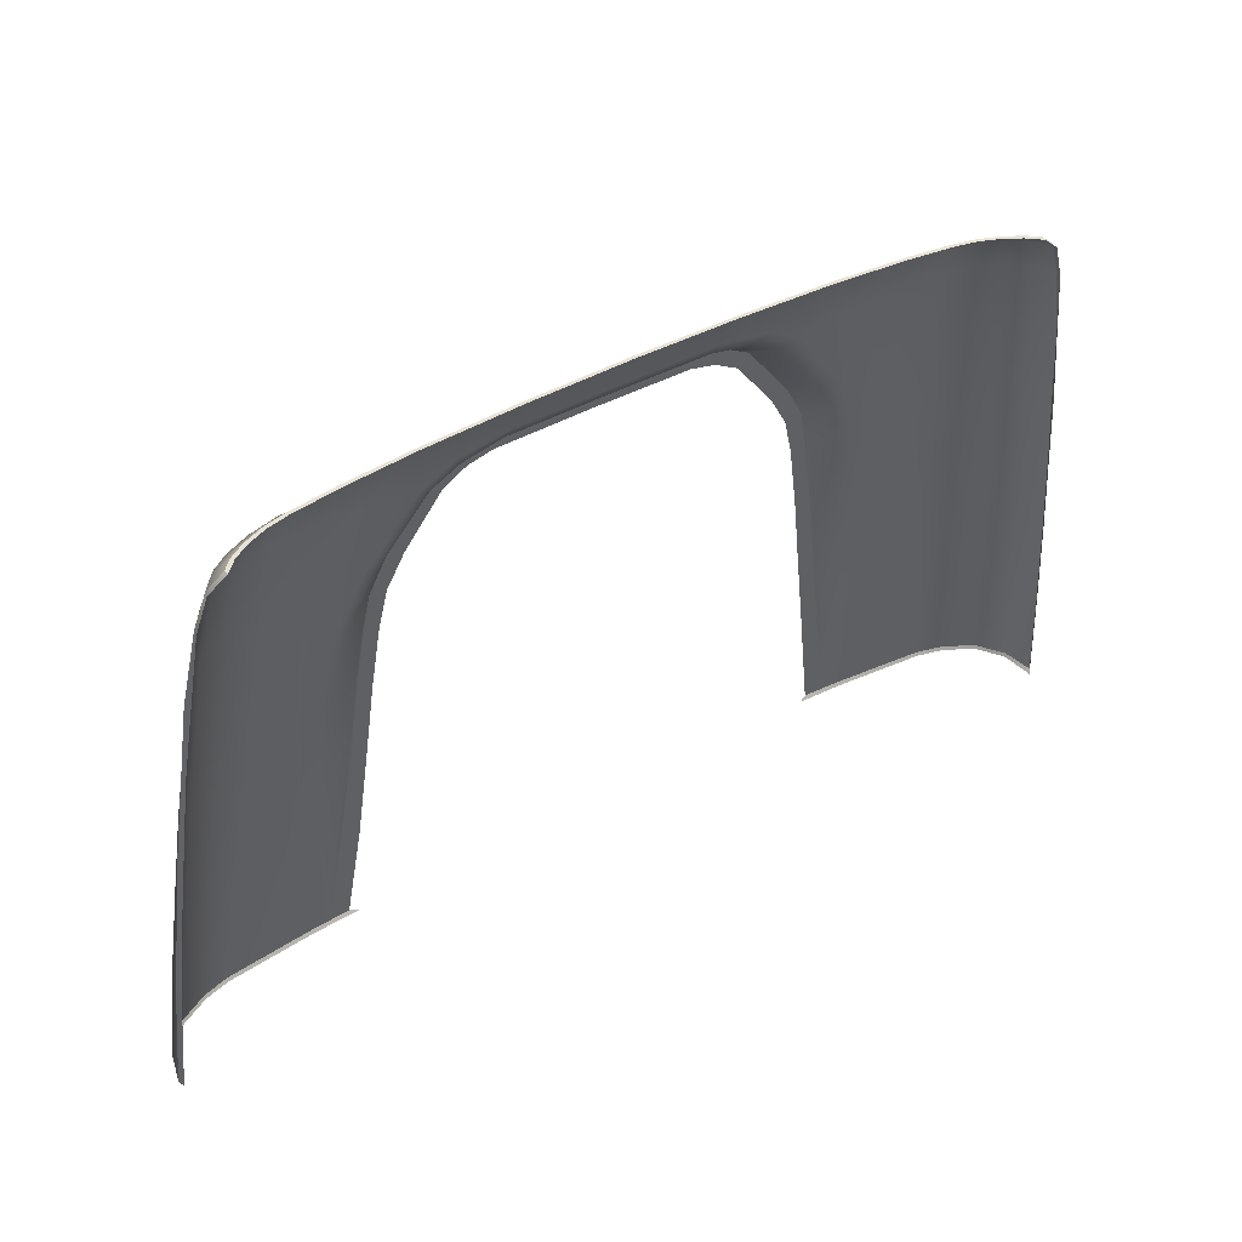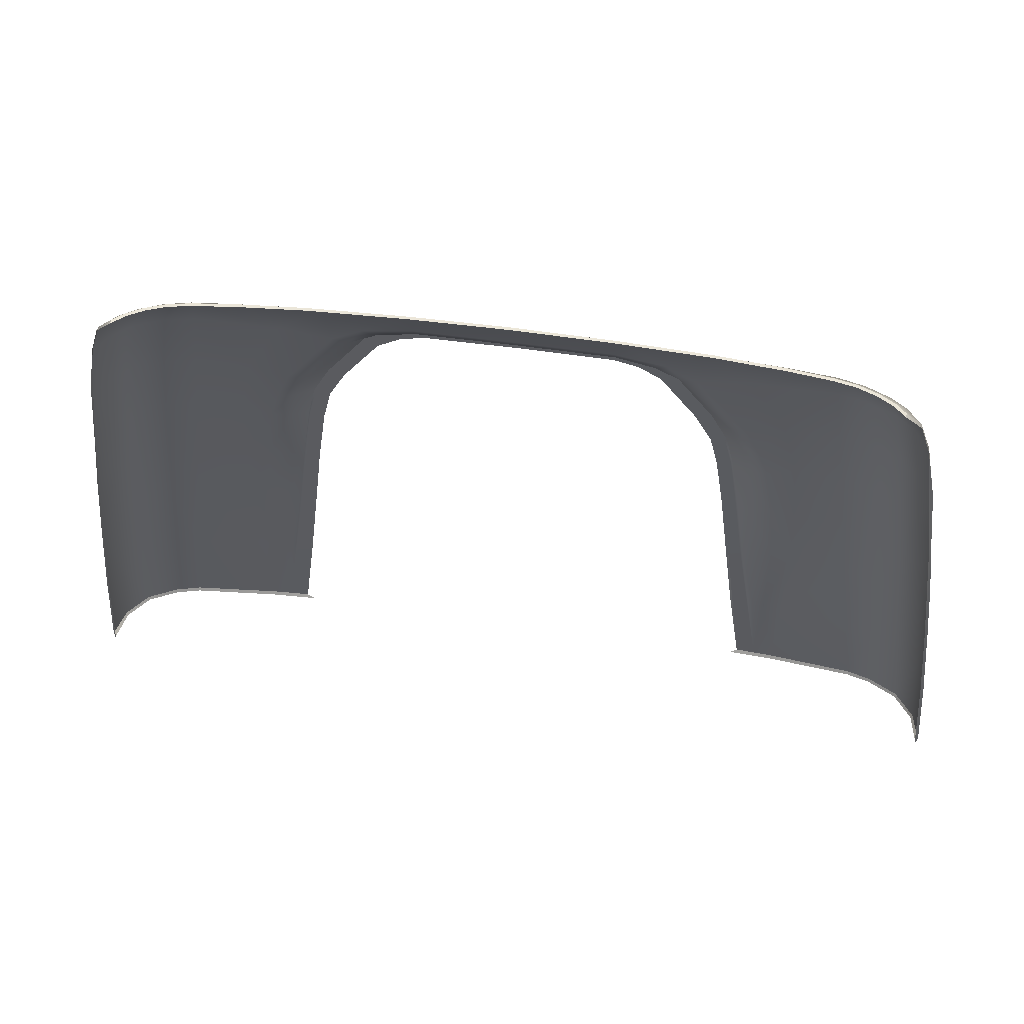
<metadata>
{"format":"obj","ext":"obj","renderer":"f3d","projection":"perspective","resolution":1024,"background":"white","views":[{"elev":45.9,"azim":-31.7,"up":"+Z"},{"elev":53.4,"azim":8.8,"up":"+Z"}]}
</metadata>
<code>
o car_suv_jeep_wrangler_rubicon:detach_hood_60_pivot_carpaint_
v -0.001475 0.01315 0.01706
v -0.001863 0.01315 0.01696
v -0.001478 0.01315 0.01709
v -0.001882 0.01315 0.01699
v -0.001494 0.01314 0.01727
v -0.00198 0.01314 0.01716
v -0.001497 0.01314 0.01731
v -0.001998 0.01313 0.01719
v -0.002231 0.01315 0.01674
v -0.002253 0.01315 0.01677
v -0.002373 0.01314 0.01692
v -0.002395 0.01314 0.01695
v -0.001998 0.01313 0.01719
v -0.002395 0.01314 0.01695
v -0.002585 0.01278 0.01717
v -0.002156 0.01276 0.01744
v -0.002336 0.01256 0.01772
v -0.001526 0.01275 0.01759
v -0.001516 0.01255 0.01788
v 2.2e-05 0.01276 0.01759
v 2.2e-05 0.01256 0.01788
v -0.001511 0.01244 0.01831
v 2.2e-05 0.01246 0.01832
v 0.00156 0.01255 0.01788
v 0.001569 0.01275 0.01759
v 0.00154 0.01314 0.01731
v 0.002042 0.01313 0.01719
v 0.00154 0.01314 0.01731
v 0.002042 0.01313 0.01719
v 0.002023 0.01314 0.01716
v 0.002438 0.01314 0.01695
v 0.002416 0.01314 0.01692
v 0.003133 0.01317 0.01596
v 0.003098 0.01317 0.01595
v 0.003374 0.01319 0.0154
v 0.001555 0.01244 0.01831
v 0.002379 0.01256 0.01772
v 0.0022 0.01276 0.01744
v 0.002629 0.01278 0.01717
v 0.002438 0.01314 0.01695
v 0.003408 0.01291 0.01605
v 0.003133 0.01317 0.01596
v 0.003667 0.01298 0.01548
v 0.003408 0.01319 0.01541
v 0.003557 0.01321 0.01478
v 0.003408 0.01319 0.01541
v 0.003523 0.01321 0.01477
v 0.002868 0.01263 0.01738
v 0.003705 0.01277 0.01614
v 0.003934 0.01285 0.01556
v 0.004275 0.01272 0.01642
v 0.004552 0.01286 0.01522
v 0.005127 0.01264 0.01646
v 0.005302 0.01277 0.01522
v 0.005612 0.01255 0.01647
v 0.005781 0.01268 0.01522
v 0.006074 0.01234 0.01647
v 0.00625 0.01246 0.01521
v 0.006353 0.01208 0.01646
v 0.003677 0.01256 0.01758
v 0.004961 0.01244 0.0177
v 0.005416 0.01235 0.0177
v 0.005836 0.01216 0.0177
v 0.006096 0.01195 0.0177
v 0.006326 0.01163 0.0177
v 0.006581 0.01172 0.01646
v 0.006336 0.01162 0.0177
v 0.006589 0.0117 0.01646
v 0.006589 0.0117 0.01646
v 0.006336 0.01162 0.0177
v 0.006337 0.01155 0.01769
v 0.006137 0.01157 0.01828
v 0.006137 0.01157 0.01828
v 0.006127 0.01158 0.01828
v 0.005924 0.01185 0.01824
v 0.005675 0.01204 0.01824
v 0.005755 0.0117 0.01848
v 0.005515 0.01187 0.01847
v 0.005742 0.01169 0.0185
v 0.005502 0.01186 0.01849
v 0.005742 0.01169 0.0185
v 0.005502 0.01186 0.01849
v 0.005701 0.01165 0.0185
v 0.005465 0.01181 0.01849
v 0.005305 0.0122 0.01824
v 0.005196 0.01201 0.01845
v 0.005186 0.012 0.01847
v 0.005186 0.012 0.01847
v 0.00516 0.01194 0.01848
v 0.004893 0.01229 0.01825
v 0.004831 0.01209 0.01846
v 0.004826 0.01207 0.01848
v 0.004826 0.01207 0.01848
v 0.004812 0.01201 0.01848
v 0.004137 0.01235 0.01826
v 0.004115 0.01214 0.01849
v 0.004113 0.01213 0.01851
v 0.004113 0.01213 0.01851
v 0.004108 0.01207 0.01852
v 0.002903 0.01241 0.01828
v 0.003052 0.0122 0.01853
v 0.003052 0.01218 0.01855
v 0.003052 0.01218 0.01855
v 0.00305 0.01213 0.01855
v 0.001547 0.01222 0.01858
v 0.001547 0.01222 0.01858
v 0.001547 0.01223 0.01855
v 2.2e-05 0.01225 0.01857
v 2.2e-05 0.01223 0.01859
v 2.2e-05 0.01223 0.01859
v 0.001546 0.01216 0.01858
v -0.001504 0.01223 0.01855
v -0.00286 0.01241 0.01828
v -0.003009 0.0122 0.01853
v -0.004072 0.01214 0.01849
v -0.00407 0.01213 0.01851
v -0.004782 0.01207 0.01848
v -0.00407 0.01213 0.01851
v -0.004782 0.01207 0.01848
v -0.004769 0.01201 0.01848
v -0.005117 0.01194 0.01848
v -0.004065 0.01207 0.01852
v -0.003009 0.01218 0.01855
v -0.003009 0.01218 0.01855
v -0.001504 0.01222 0.01858
v -0.003007 0.01213 0.01855
v -0.001504 0.01222 0.01858
v -0.001502 0.01216 0.01858
v 2.2e-05 0.01217 0.01859
v 0.006337 0.01155 0.01769
v 0.006735 0.01171 0.0152
v 0.006589 0.0117 0.01646
v 0.006763 0.01178 0.0152
v 0.006763 0.01178 0.0152
v 0.006755 0.01179 0.0152
v 0.006547 0.01218 0.01521
v 0.006764 0.01227 0.01384
v 0.006441 0.01259 0.01384
v 0.006616 0.01269 0.01247
v 0.006137 0.01293 0.01247
v 0.006369 0.01308 0.01064
v 0.005933 0.01318 0.01064
v 0.006173 0.01333 0.008908
v 0.004742 0.01346 0.008908
v 0.004744 0.01347 0.00886
v 0.006959 0.01235 0.01247
v 0.006853 0.01284 0.01064
v 0.006586 0.01323 0.008908
v 0.006179 0.01334 0.00886
v 0.004744 0.01347 0.00886
v 0.006179 0.01334 0.00886
v 0.004742 0.01343 0.008807
v 0.004112 0.0135 0.00886
v 0.003997 0.01347 0.008807
v 0.007206 0.01246 0.01064
v 0.007077 0.01297 0.008908
v 0.006592 0.01323 0.00886
v 0.006592 0.01323 0.00886
v 0.006179 0.01331 0.008807
v 0.0074 0.01256 0.008908
v 0.007084 0.01298 0.00886
v 0.007084 0.01298 0.00886
v 0.006587 0.0132 0.008807
v 0.007406 0.01257 0.00886
v 0.007406 0.01257 0.00886
v 0.007068 0.01295 0.008806
v 0.007523 0.0121 0.00886
v 0.007523 0.0121 0.00886
v 0.00738 0.01255 0.008806
v 0.007518 0.0121 0.008908
v 0.007344 0.01203 0.01064
v 0.007126 0.01194 0.01247
v 0.007133 0.01192 0.01247
v 0.006953 0.01187 0.01384
v 0.006961 0.01185 0.01384
v 0.006961 0.01185 0.01384
v 0.007087 0.01185 0.01247
v 0.007133 0.01192 0.01247
v 0.007298 0.01194 0.01064
v 0.00735 0.01201 0.01064
v 0.007523 0.01208 0.008908
v 0.00735 0.01201 0.01064
v 0.007523 0.01208 0.008908
v 0.007528 0.01209 0.00886
v 0.007528 0.01209 0.00886
v 0.007487 0.01206 0.008807
v 0.007478 0.01202 0.008807
v 0.007478 0.01202 0.008807
v 0.007528 0.01209 0.00886
v 0.007474 0.01202 0.008851
v -0.00406 0.0135 0.008908
v -0.00384 0.01341 0.01064
v -0.003809 0.01338 0.01064
v -0.003612 0.01331 0.01244
v -0.003809 0.01338 0.01064
v -0.003612 0.01331 0.01244
v -0.003574 0.01331 0.01244
v -0.003467 0.01326 0.01361
v -0.003426 0.01327 0.01361
v -0.00326 0.01322 0.0147
v -0.00384 0.01341 0.01064
v -0.0041 0.01339 0.01064
v -0.00406 0.0135 0.008908
v -0.004375 0.01348 0.008908
v -0.004701 0.01347 0.00886
v -0.004698 0.01346 0.008908
v -0.006129 0.01333 0.008908
v -0.00589 0.01318 0.01064
v -0.006325 0.01308 0.01064
v -0.006094 0.01293 0.01247
v -0.006572 0.01269 0.01247
v -0.006398 0.01259 0.01384
v -0.00672 0.01227 0.01384
v -0.006504 0.01218 0.01521
v -0.006712 0.01179 0.0152
v -0.006136 0.01334 0.00886
v -0.006543 0.01323 0.008908
v -0.00681 0.01284 0.01064
v -0.006915 0.01235 0.01247
v -0.007083 0.01194 0.01247
v -0.00691 0.01187 0.01384
v -0.00709 0.01192 0.01247
v -0.006917 0.01185 0.01384
v -0.006917 0.01185 0.01384
v -0.00709 0.01192 0.01247
v -0.007044 0.01185 0.01247
v -0.006691 0.01171 0.0152
v -0.006549 0.01323 0.00886
v -0.007034 0.01297 0.008908
v -0.007162 0.01246 0.01064
v -0.00704 0.01298 0.00886
v -0.007357 0.01256 0.008908
v -0.007474 0.0121 0.008908
v -0.007301 0.01203 0.01064
v -0.007307 0.01201 0.01064
v -0.007307 0.01201 0.01064
v -0.007255 0.01194 0.01064
v -0.007363 0.01257 0.00886
v -0.007479 0.0121 0.00886
v -0.007484 0.01209 0.00886
v -0.00748 0.01208 0.008908
v -0.00748 0.01208 0.008908
v -0.007484 0.01209 0.00886
v -0.00743 0.01202 0.00884
v -0.00704 0.01298 0.00886
v -0.007024 0.01295 0.008806
v -0.007363 0.01257 0.00886
v -0.007336 0.01255 0.008806
v -0.007479 0.0121 0.00886
v -0.007444 0.01206 0.008807
v -0.007484 0.01209 0.00886
v -0.007435 0.01202 0.008793
v -0.007435 0.01202 0.008793
v -0.006543 0.0132 0.008807
v -0.006549 0.01323 0.00886
v -0.006135 0.01331 0.008807
v -0.006136 0.01334 0.00886
v -0.004698 0.01343 0.008807
v -0.004701 0.01347 0.00886
v -0.004069 0.0135 0.00886
v -0.004069 0.0135 0.00886
v -0.003936 0.01347 0.008807
v 0.004103 0.0135 0.008908
v 0.003852 0.01338 0.01064
v 0.003884 0.01341 0.01064
v 0.004103 0.0135 0.008908
v 0.003884 0.01341 0.01064
v 0.004143 0.01339 0.01064
v 0.003655 0.01331 0.01244
v 0.003856 0.0133 0.01246
v 0.00351 0.01326 0.01361
v 0.003695 0.01326 0.01363
v 0.003338 0.01322 0.01471
v 0.003469 0.01327 0.01361
v 0.003617 0.01331 0.01244
v 0.003852 0.01338 0.01064
v 0.003655 0.01331 0.01244
v 0.003303 0.01322 0.0147
v 0.003155 0.0132 0.01534
v 0.003189 0.0132 0.01535
v 0.002875 0.01318 0.01588
v 0.00291 0.01318 0.0159
v 0.002274 0.01315 0.01674
v 0.002296 0.01315 0.01677
v 0.001925 0.01315 0.01699
v 0.001538 0.01314 0.01727
v 2.2e-05 0.01314 0.01733
v 2.2e-05 0.01314 0.01733
v -0.001497 0.01314 0.01731
v 0.001906 0.01315 0.01696
v 0.001522 0.01315 0.01709
v 2.2e-05 0.01314 0.0173
v 0.001518 0.01315 0.01706
v 2.2e-05 0.01315 0.01711
v 2.2e-05 0.01315 0.01707
v 0.005964 0.01281 0.01384
v 0.005492 0.01291 0.01384
v 0.004672 0.01303 0.01379
v 0.00412 0.01292 0.01497
v 0.005681 0.01303 0.01247
v 0.004737 0.01317 0.01247
v 0.004312 0.01305 0.01373
v 0.003798 0.01304 0.01486
v 0.003933 0.01316 0.01366
v 0.004419 0.01318 0.01247
v 0.004447 0.01336 0.01064
v 0.004767 0.01334 0.01064
v 0.004418 0.01348 0.008908
v 0.004244 0.01337 0.01064
v 0.004059 0.01324 0.01247
v 0.003735 0.01326 0.01364
v 0.003894 0.0133 0.01246
v 0.004163 0.01339 0.01064
v 0.004112 0.0135 0.00886
v 0.005897 0.01154 0.01851
v 0.005907 0.01152 0.01851
v 0.005878 0.01153 0.01853
v 0.005888 0.01152 0.01853
v 0.005888 0.01152 0.01853
v 0.005878 0.01153 0.01853
v 0.005868 0.01146 0.01853
v 0.005883 0.01145 0.01854
v 0.005888 0.01152 0.01853
v 0.005883 0.01145 0.01854
v 0.005907 0.01152 0.01851
v 0.005895 0.01145 0.01852
v 0.006152 0.0115 0.01827
v -0.002831 0.01318 0.01588
v -0.002867 0.01318 0.0159
v -0.003146 0.0132 0.01535
v -0.003055 0.01317 0.01595
v -0.003331 0.01319 0.0154
v -0.00309 0.01317 0.01596
v -0.003365 0.01319 0.01541
v -0.00309 0.01317 0.01596
v -0.003365 0.01319 0.01541
v -0.003624 0.01298 0.01548
v -0.003514 0.01321 0.01478
v -0.003755 0.01304 0.01486
v -0.00389 0.01316 0.01366
v -0.003112 0.0132 0.01534
v -0.003295 0.01322 0.01471
v -0.00348 0.01321 0.01477
v -0.003692 0.01326 0.01364
v -0.004016 0.01324 0.01247
v -0.004375 0.01318 0.01247
v -0.0042 0.01337 0.01064
v -0.004403 0.01336 0.01064
v -0.003651 0.01326 0.01363
v -0.003813 0.0133 0.01246
v -0.00385 0.0133 0.01246
v -0.004119 0.01339 0.01064
v -0.00672 0.01178 0.0152
v -0.006537 0.01172 0.01646
v -0.006546 0.0117 0.01646
v -0.006294 0.01162 0.01769
v -0.006294 0.01162 0.01769
v -0.006546 0.0117 0.01646
v -0.006293 0.01155 0.01769
v -0.006093 0.01157 0.01828
v -0.006109 0.0115 0.01827
v -0.005853 0.01145 0.01852
v -0.006293 0.01155 0.01769
v -0.006546 0.0117 0.01646
v -0.00672 0.01178 0.0152
v -0.002824 0.01263 0.01738
v -0.003634 0.01256 0.01758
v -0.003662 0.01277 0.01614
v -0.004232 0.01272 0.01642
v -0.003891 0.01285 0.01556
v -0.004509 0.01286 0.01522
v -0.004076 0.01292 0.01497
v -0.004628 0.01303 0.01379
v -0.004269 0.01305 0.01373
v -0.004693 0.01317 0.01247
v -0.003364 0.01291 0.01605
v -0.006309 0.01208 0.01646
v -0.006207 0.01246 0.01521
v -0.006031 0.01234 0.01647
v -0.005737 0.01268 0.01522
v -0.005569 0.01255 0.01647
v -0.005259 0.01277 0.01522
v -0.005084 0.01264 0.01646
v -0.006283 0.01163 0.0177
v -0.006052 0.01195 0.0177
v -0.005793 0.01216 0.0177
v -0.005373 0.01235 0.0177
v -0.004917 0.01244 0.0177
v -0.005631 0.01204 0.01824
v -0.00588 0.01185 0.01824
v -0.006084 0.01158 0.01828
v -0.005712 0.0117 0.01848
v -0.005854 0.01154 0.01851
v -0.005835 0.01153 0.01853
v -0.005862 0.01152 0.01852
v -0.005845 0.01152 0.01853
v -0.005845 0.01152 0.01853
v -0.005862 0.01152 0.01852
v -0.00584 0.01145 0.01854
v -0.005845 0.01152 0.01853
v -0.00584 0.01145 0.01854
v -0.005835 0.01153 0.01853
v -0.005828 0.01146 0.01853
v -0.005658 0.01165 0.0185
v -0.006093 0.01157 0.01828
v -0.00592 0.01281 0.01384
v -0.005638 0.01303 0.01247
v -0.004724 0.01334 0.01064
v -0.005448 0.01291 0.01384
v -0.005472 0.01187 0.01847
v -0.005261 0.0122 0.01824
v -0.005152 0.01201 0.01845
v -0.00485 0.01229 0.01825
v -0.004788 0.01209 0.01846
v -0.004094 0.01235 0.01826
v -0.005698 0.01169 0.0185
v -0.005458 0.01186 0.01849
v -0.005142 0.012 0.01847
v -0.005698 0.01169 0.0185
v -0.005458 0.01186 0.01849
v -0.005421 0.01181 0.01849
v -0.005142 0.012 0.01847
f 1 2 3
f 3 2 4
f 3 4 5
f 5 4 6
f 5 6 7
f 7 6 8
f 2 9 10
f 2 10 4
f 4 10 11
f 4 11 6
f 6 11 12
f 6 12 8
f 13 14 15
f 13 15 16
f 16 15 17
f 16 17 18
f 18 17 19
f 18 19 20
f 20 19 21
f 17 22 19
f 19 22 23
f 19 23 21
f 21 23 24
f 21 24 20
f 20 24 25
f 20 25 26
f 26 25 27
f 28 29 30
f 30 29 31
f 30 31 32
f 32 31 33
f 32 33 34
f 34 33 35
f 23 36 24
f 24 36 37
f 24 37 25
f 25 37 38
f 25 38 27
f 27 38 39
f 27 39 40
f 40 39 41
f 40 41 42
f 42 41 43
f 42 43 44
f 44 43 45
f 46 45 35
f 35 45 47
f 38 37 39
f 39 37 48
f 39 48 41
f 41 48 49
f 41 49 50
f 50 49 51
f 50 51 52
f 52 51 53
f 52 53 54
f 54 53 55
f 54 55 56
f 56 55 57
f 56 57 58
f 58 57 59
f 49 60 51
f 51 60 61
f 51 61 53
f 53 61 62
f 53 62 55
f 55 62 63
f 55 63 57
f 57 63 64
f 57 64 59
f 59 64 65
f 59 65 66
f 66 65 67
f 66 67 68
f 69 70 71
f 71 70 72
f 73 67 65
f 73 65 74
f 74 65 64
f 74 64 75
f 75 64 76
f 75 76 77
f 77 76 78
f 77 78 79
f 79 78 80
f 81 82 83
f 83 82 84
f 76 85 78
f 78 85 86
f 78 86 80
f 80 86 87
f 82 88 84
f 84 88 89
f 76 62 85
f 85 62 90
f 85 90 86
f 86 90 91
f 86 91 87
f 87 91 92
f 88 93 89
f 89 93 94
f 90 95 91
f 91 95 96
f 91 96 92
f 92 96 97
f 93 98 94
f 94 98 99
f 90 60 95
f 95 60 100
f 95 100 96
f 96 100 101
f 96 101 97
f 97 101 102
f 98 103 99
f 99 103 104
f 104 103 105
f 106 102 101
f 106 101 107
f 107 101 100
f 107 100 36
f 36 100 37
f 36 108 107
f 107 108 109
f 107 109 106
f 105 110 111
f 105 111 104
f 36 23 108
f 108 23 22
f 108 22 112
f 112 22 113
f 112 113 114
f 114 113 115
f 114 115 116
f 116 115 117
f 118 119 120
f 120 119 121
f 120 122 118
f 118 122 123
f 116 124 114
f 114 124 125
f 114 125 112
f 112 125 109
f 112 109 108
f 122 126 123
f 123 126 127
f 126 128 127
f 127 128 110
f 128 129 110
f 110 129 111
f 130 131 132
f 132 131 133
f 68 134 66
f 66 134 135
f 66 135 136
f 136 135 137
f 136 137 138
f 138 137 139
f 138 139 140
f 140 139 141
f 140 141 142
f 142 141 143
f 142 143 144
f 144 143 145
f 137 146 139
f 139 146 147
f 139 147 141
f 141 147 148
f 141 148 143
f 143 148 149
f 143 149 145
f 150 151 152
f 150 152 153
f 153 152 154
f 146 155 147
f 147 155 156
f 147 156 148
f 148 156 157
f 148 157 149
f 151 158 159
f 151 159 152
f 155 160 156
f 156 160 161
f 156 161 157
f 158 162 163
f 158 163 159
f 160 164 161
f 162 165 166
f 162 166 163
f 160 167 164
f 165 168 169
f 165 169 166
f 167 160 170
f 170 160 155
f 170 155 171
f 171 155 172
f 171 172 173
f 173 172 174
f 173 174 175
f 175 174 134
f 176 133 177
f 177 133 131
f 176 177 178
f 178 177 179
f 178 179 180
f 180 179 181
f 182 183 170
f 170 183 184
f 170 184 167
f 168 185 186
f 168 186 169
f 186 185 187
f 188 189 181
f 188 181 190
f 190 181 179
f 191 192 193
f 193 192 194
f 195 196 197
f 197 196 198
f 197 198 199
f 199 198 200
f 196 201 202
f 202 201 203
f 202 203 204
f 204 203 205
f 204 205 206
f 206 205 207
f 206 207 208
f 208 207 209
f 208 209 210
f 210 209 211
f 210 211 212
f 212 211 213
f 212 213 214
f 214 213 215
f 205 216 207
f 207 216 217
f 207 217 209
f 209 217 218
f 209 218 211
f 211 218 219
f 211 219 213
f 213 219 220
f 213 220 221
f 221 220 222
f 221 222 223
f 224 225 226
f 224 226 227
f 216 228 217
f 217 228 229
f 217 229 218
f 218 229 230
f 218 230 219
f 219 230 220
f 228 231 229
f 229 231 232
f 229 232 230
f 230 232 233
f 230 233 234
f 234 233 235
f 234 235 222
f 225 236 237
f 225 237 226
f 231 238 232
f 232 238 239
f 232 239 233
f 233 239 240
f 233 240 241
f 242 243 244
f 242 244 237
f 245 246 247
f 247 246 248
f 247 248 249
f 249 248 250
f 249 250 251
f 251 250 252
f 243 253 244
f 246 245 254
f 254 245 255
f 254 255 256
f 256 255 257
f 256 257 258
f 258 257 259
f 258 259 260
f 261 205 203
f 260 262 258
f 49 48 60
f 60 48 100
f 263 264 265
f 266 267 268
f 268 267 269
f 268 269 270
f 270 269 271
f 270 271 272
f 272 271 273
f 272 273 47
f 47 273 35
f 274 271 275
f 275 271 269
f 275 269 276
f 264 277 265
f 274 278 271
f 271 278 273
f 278 279 273
f 273 279 280
f 273 280 35
f 35 280 34
f 279 281 280
f 280 281 282
f 280 282 34
f 34 282 32
f 281 283 282
f 282 283 284
f 282 284 32
f 32 284 285
f 32 285 30
f 30 285 286
f 30 286 28
f 28 286 287
f 26 288 20
f 20 288 289
f 20 289 18
f 18 289 13
f 18 13 16
f 284 290 285
f 285 290 291
f 285 291 286
f 286 291 292
f 286 292 287
f 287 292 5
f 287 5 7
f 290 293 291
f 291 293 294
f 291 294 292
f 292 294 3
f 292 3 5
f 293 295 294
f 294 295 1
f 294 1 3
f 284 283 290
f 230 234 220
f 220 234 222
f 66 136 59
f 59 136 58
f 136 138 58
f 58 138 296
f 58 296 56
f 56 296 297
f 56 297 54
f 54 297 298
f 54 298 52
f 52 298 299
f 52 299 50
f 50 299 43
f 50 43 41
f 138 140 296
f 296 140 300
f 296 300 297
f 297 300 301
f 297 301 298
f 298 301 302
f 298 302 299
f 299 302 303
f 299 303 43
f 43 303 45
f 45 303 304
f 304 303 302
f 304 302 305
f 305 302 301
f 305 301 306
f 306 301 307
f 306 307 144
f 144 307 142
f 144 308 306
f 306 308 309
f 306 309 305
f 305 309 310
f 305 310 304
f 304 310 311
f 304 311 45
f 45 311 47
f 311 310 312
f 312 310 309
f 312 309 313
f 313 309 308
f 313 308 268
f 268 308 266
f 313 270 312
f 312 270 272
f 312 272 311
f 311 272 47
f 134 174 135
f 135 174 137
f 174 172 137
f 137 172 146
f 301 300 307
f 307 300 142
f 173 182 171
f 171 182 170
f 237 236 242
f 241 235 233
f 144 145 308
f 308 145 266
f 145 314 266
f 62 61 90
f 90 61 60
f 62 76 63
f 63 76 64
f 75 77 74
f 74 77 315
f 74 315 316
f 316 315 317
f 316 317 318
f 319 320 321
f 319 321 322
f 323 324 325
f 325 324 326
f 325 326 72
f 72 326 327
f 72 327 71
f 315 77 317
f 317 77 79
f 320 81 83
f 9 328 329
f 329 328 330
f 329 330 331
f 331 330 332
f 331 332 333
f 333 332 334
f 335 336 337
f 337 336 338
f 337 338 339
f 339 338 340
f 328 341 330
f 330 341 342
f 330 342 332
f 332 342 343
f 332 343 338
f 338 343 344
f 338 344 340
f 340 344 345
f 340 345 346
f 346 345 347
f 346 347 348
f 348 347 204
f 348 204 206
f 341 200 342
f 342 200 198
f 342 198 349
f 349 198 350
f 349 350 351
f 351 350 352
f 351 352 347
f 347 352 204
f 347 345 351
f 351 345 344
f 351 344 349
f 349 344 343
f 349 343 342
f 198 196 350
f 350 196 202
f 350 202 352
f 352 202 204
f 213 221 215
f 215 221 353
f 215 353 354
f 354 353 355
f 354 355 356
f 357 358 359
f 357 359 360
f 360 359 361
f 360 361 362
f 363 364 227
f 227 364 365
f 227 365 224
f 223 353 221
f 22 17 113
f 113 17 366
f 113 366 367
f 367 366 368
f 367 368 369
f 369 368 370
f 369 370 371
f 371 370 372
f 371 372 373
f 373 372 374
f 373 374 375
f 375 374 346
f 375 346 348
f 368 376 370
f 370 376 337
f 370 337 372
f 372 337 339
f 372 339 374
f 374 339 340
f 374 340 346
f 337 376 335
f 335 376 14
f 333 12 11
f 14 376 15
f 15 376 366
f 15 366 17
f 215 354 214
f 214 354 377
f 214 377 378
f 378 377 379
f 378 379 380
f 380 379 381
f 380 381 382
f 382 381 383
f 382 383 371
f 371 383 369
f 354 384 377
f 377 384 385
f 377 385 379
f 379 385 386
f 379 386 381
f 381 386 387
f 381 387 383
f 383 387 388
f 383 388 369
f 369 388 367
f 387 386 389
f 389 386 385
f 389 385 390
f 390 385 391
f 390 391 392
f 392 391 393
f 392 393 394
f 394 393 395
f 394 395 396
f 397 398 399
f 400 401 402
f 402 401 403
f 402 403 404
f 385 384 391
f 391 384 405
f 391 405 395
f 398 360 362
f 398 362 399
f 405 384 356
f 356 384 354
f 333 11 331
f 331 11 329
f 11 10 329
f 329 10 9
f 214 378 212
f 212 378 406
f 212 406 210
f 210 406 407
f 210 407 208
f 208 407 408
f 208 408 206
f 206 408 348
f 348 408 375
f 375 408 407
f 375 407 409
f 409 407 406
f 409 406 380
f 380 406 378
f 380 382 409
f 409 382 373
f 409 373 375
f 390 392 389
f 389 392 410
f 389 410 411
f 411 410 412
f 411 412 413
f 413 412 414
f 413 414 415
f 415 414 115
f 415 115 113
f 392 416 410
f 410 416 417
f 410 417 412
f 412 417 418
f 412 418 414
f 414 418 117
f 414 117 115
f 392 394 416
f 419 402 404
f 419 404 420
f 420 404 421
f 420 421 422
f 422 421 121
f 422 121 119
f 389 411 387
f 387 411 413
f 387 413 388
f 388 413 367
f 413 415 367
f 367 415 113
f 142 300 140
f 155 146 172
f 316 73 74
f 313 268 270
f 48 37 100
f 33 46 35
f 338 334 332
f 376 368 366
f 395 393 391
f 382 371 373
f 83 321 320

</code>
